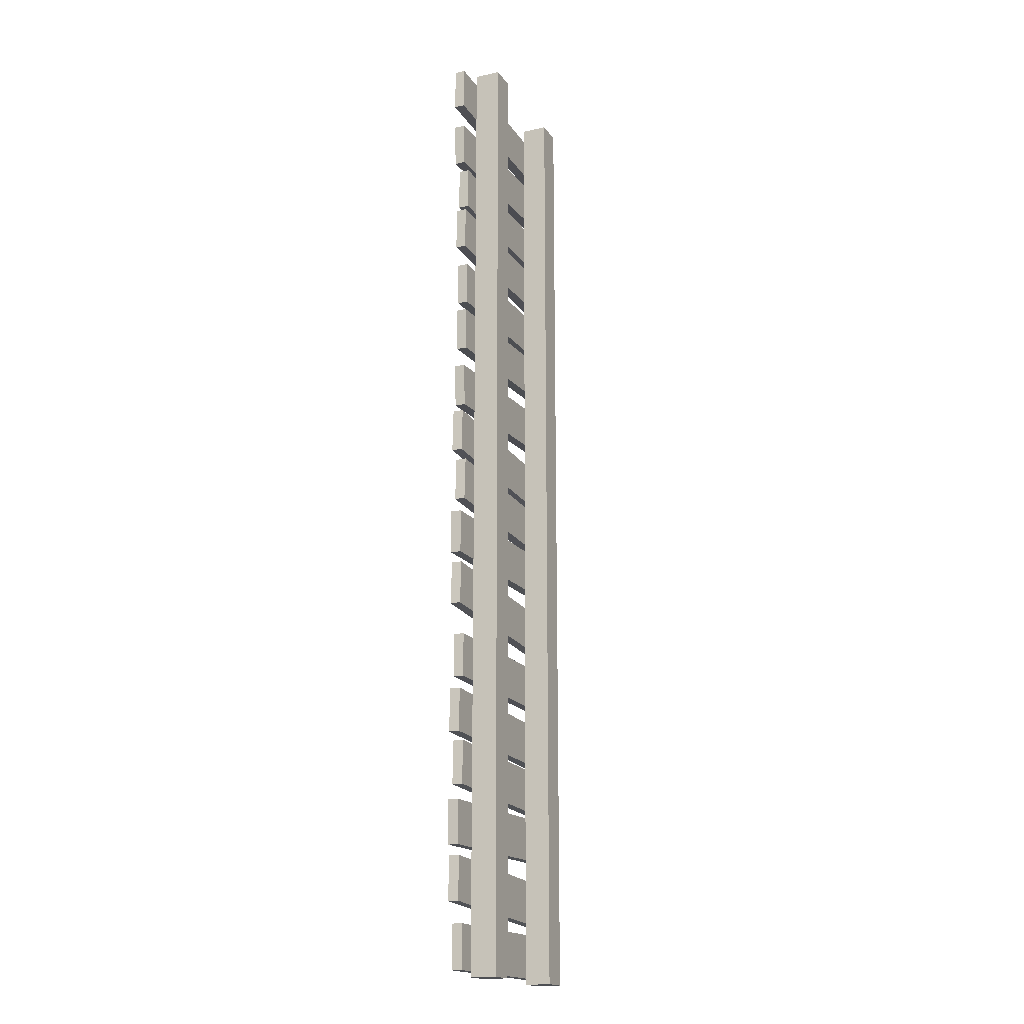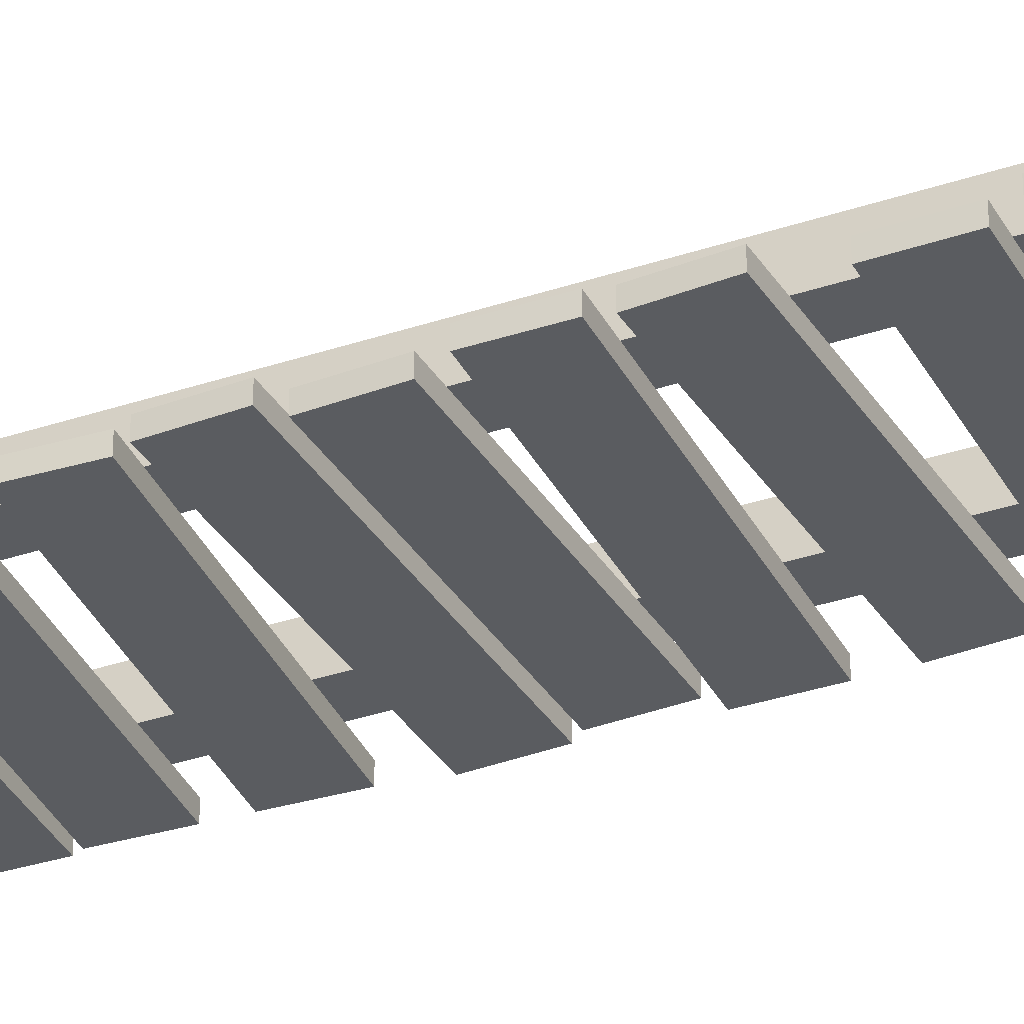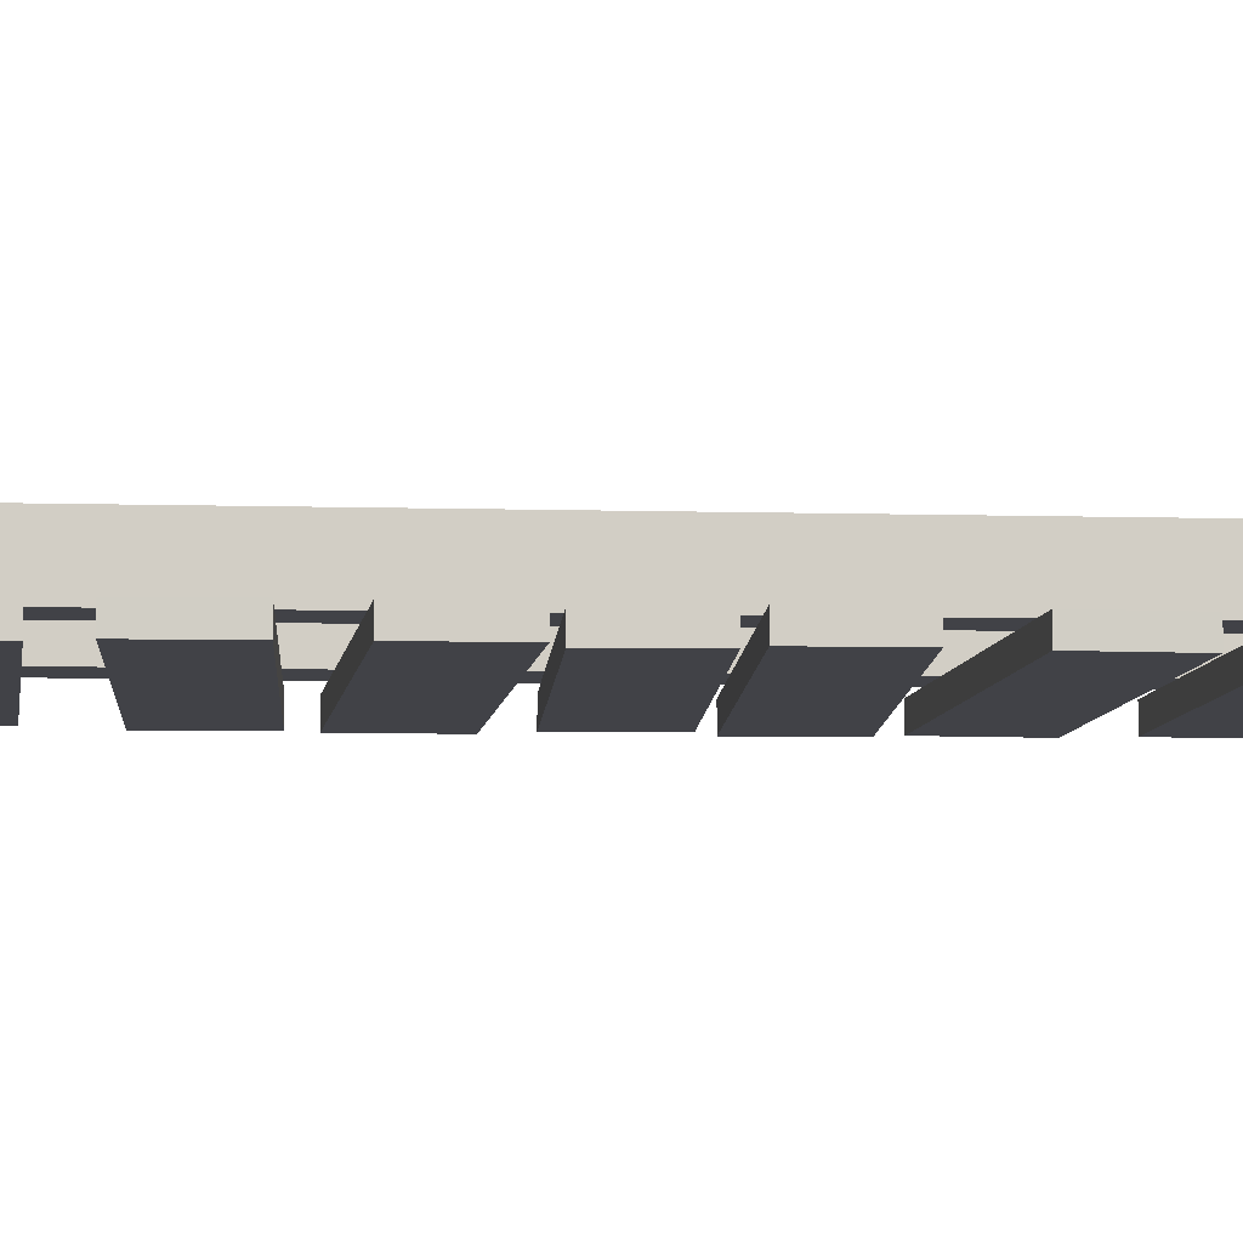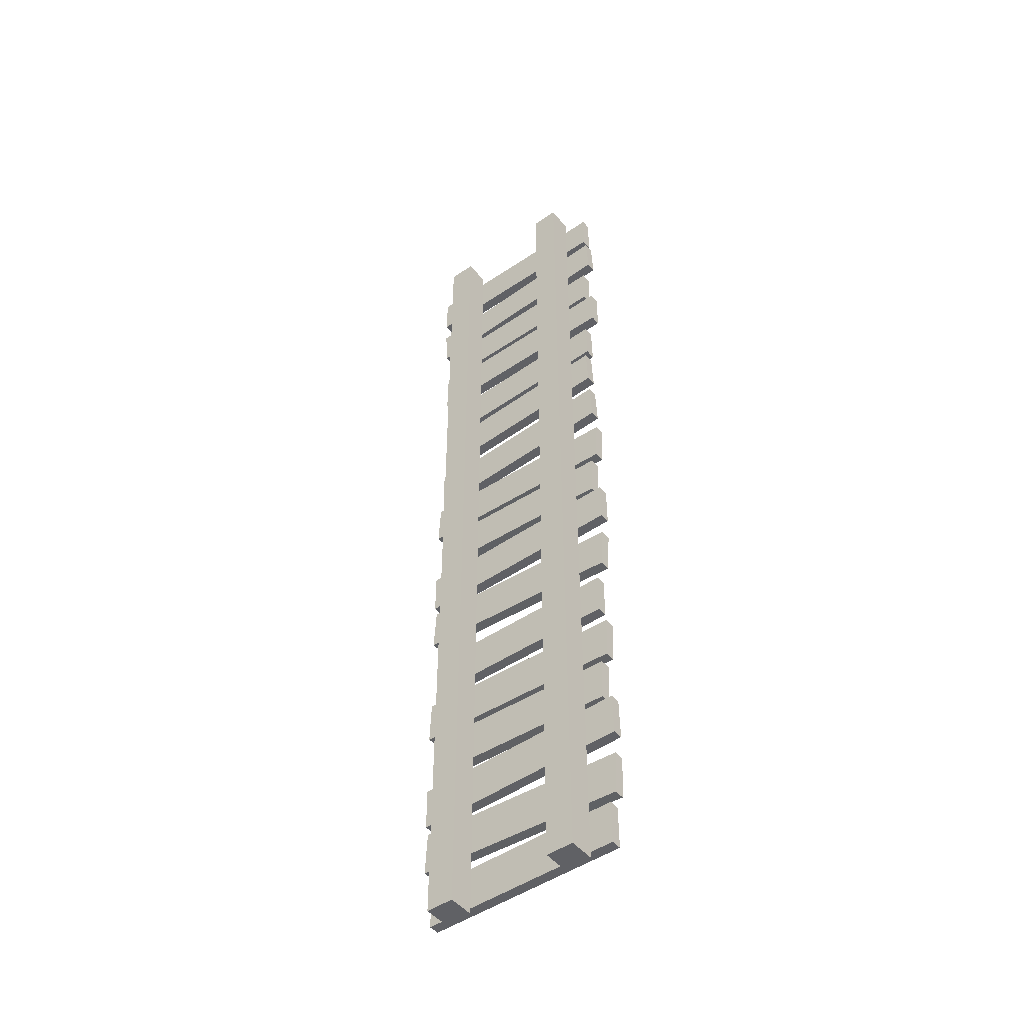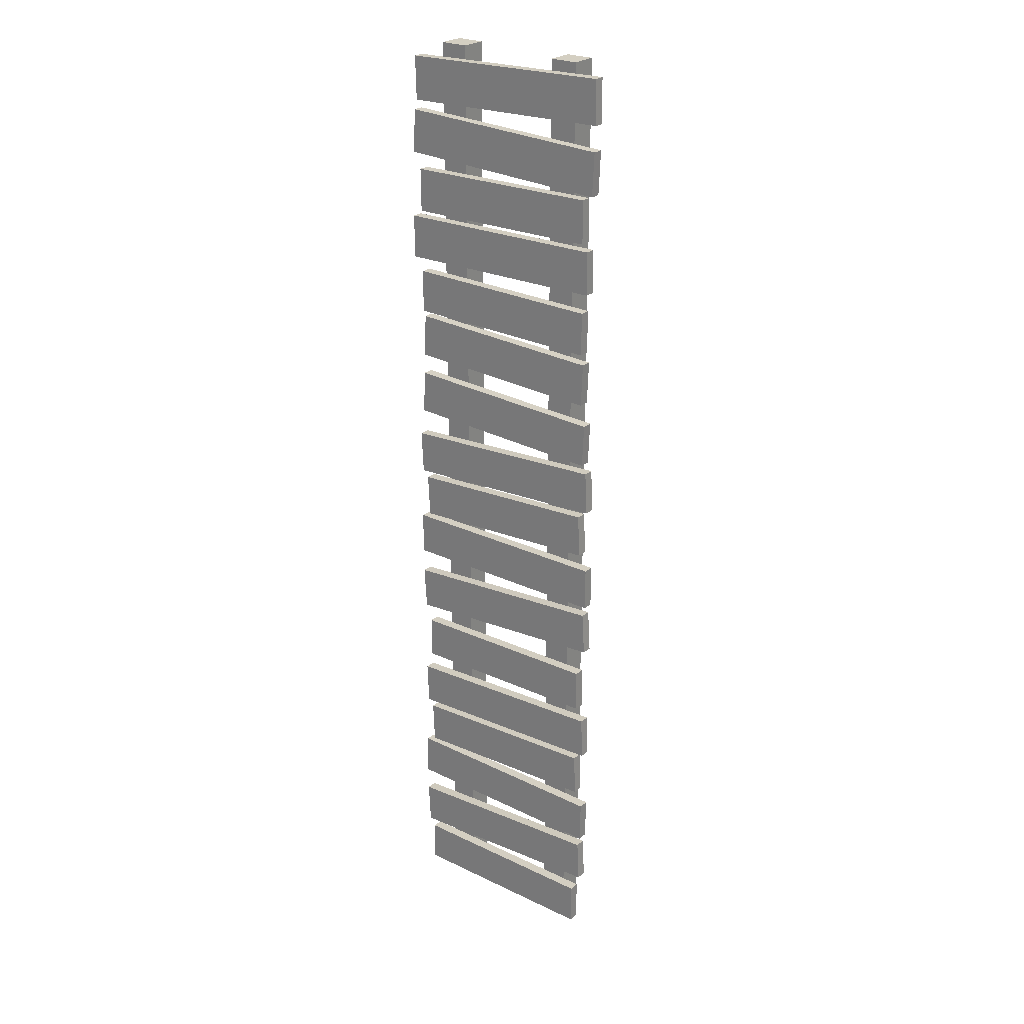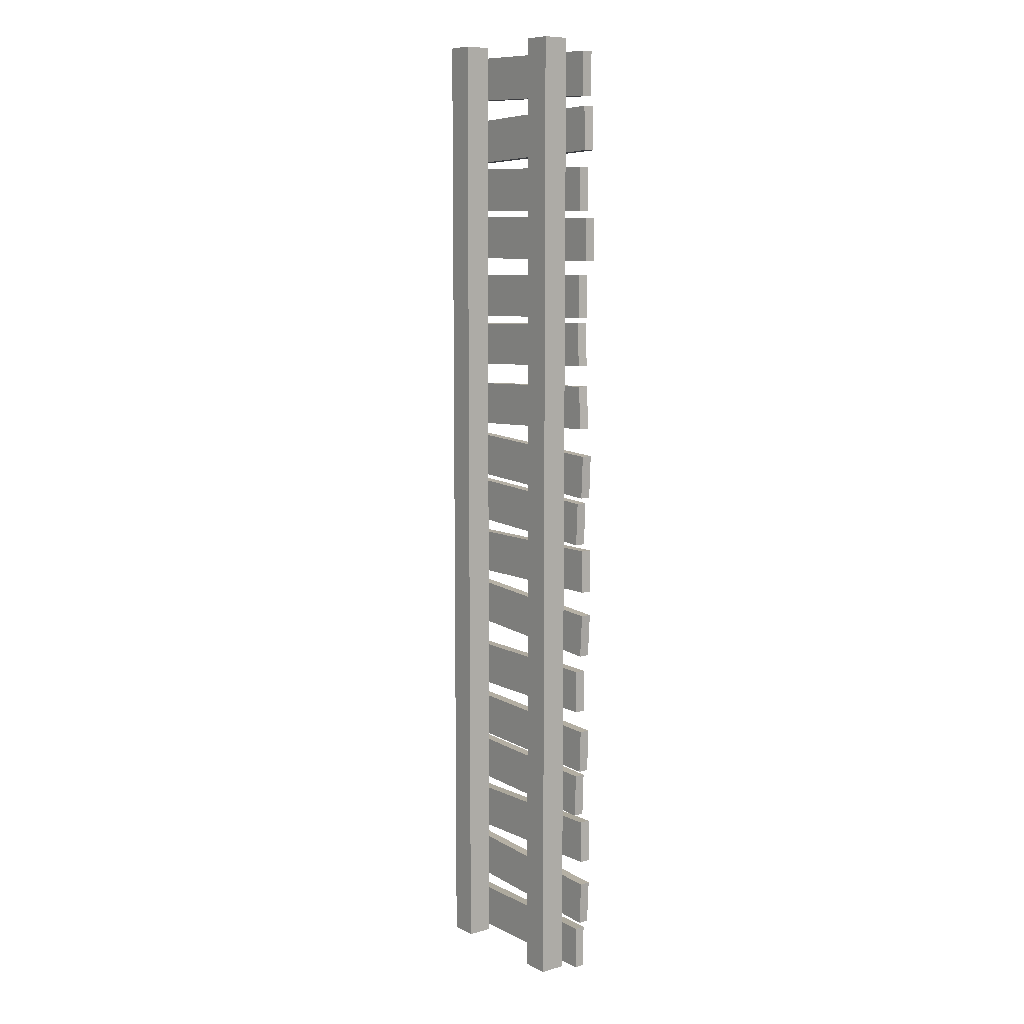
<metadata>
{"format":"obj","ext":"obj","renderer":"f3d","projection":"perspective","resolution":1024,"background":"white","views":[{"elev":-17.9,"azim":113.9,"up":"+Z"},{"elev":-34.4,"azim":114.4,"up":"+Y"},{"elev":-6.8,"azim":-95.4,"up":"+Y"},{"elev":-47.9,"azim":-142.3,"up":"+Z"},{"elev":25.4,"azim":37.4,"up":"+Z"},{"elev":9.0,"azim":-127.2,"up":"+Z"}]}
</metadata>
<code>
g default
v 6.274 0.01962 24.46
v -5.921 0.01962 24.18
v 6.274 0.6073 24.46
v -5.921 0.6073 24.18
v 6.219 0.6073 26.89
v -5.975 0.6073 26.62
v 6.219 0.01962 26.89
v -5.975 0.01962 26.62
v 5.556 0.01962 11.59
v -5.764 0.01962 11.83
v 5.556 0.6073 11.59
v -5.764 0.6073 11.83
v 5.607 0.6073 14.02
v -5.713 0.6073 14.26
v 5.607 0.01962 14.02
v -5.713 0.01962 14.26
v 6.116 0.01962 20.63
v -6.201 0.01962 21.2
v 6.116 0.6073 20.63
v -6.201 0.6073 21.2
v 6.228 0.6073 23.06
v -6.089 0.6073 23.63
v 6.228 0.01962 23.06
v -6.089 0.01962 23.63
v 5.547 0.01962 17.93
v -5.743 0.01962 17.85
v 5.547 0.6073 17.93
v -5.743 0.6073 17.85
v 5.53 0.6073 20.37
v -5.761 0.6073 20.29
v 5.53 0.01962 20.37
v -5.761 0.01962 20.29
v 5.882 0.01962 15.12
v -6.302 0.01962 15.03
v 5.882 0.6073 15.12
v -6.302 0.6073 15.03
v 5.864 0.6073 17.55
v -6.32 0.6073 17.47
v 5.864 0.01962 17.55
v -6.32 0.01962 17.47
v -6.157 0.01962 -1.583
v 6.173 0.01962 -1.662
v -6.157 0.6073 -1.583
v 6.173 0.6073 -1.662
v -6.173 0.6073 -4.015
v 6.157 0.6073 -4.094
v -6.173 0.01962 -4.015
v 6.157 0.01962 -4.094
v -6.142 0.01962 3.927
v 6.028 0.01962 4.5
v -6.142 0.6073 3.927
v 6.028 0.6073 4.5
v -6.028 0.6073 1.497
v 6.142 0.6073 2.07
v -6.028 0.01962 1.497
v 6.142 0.01962 2.07
v -5.696 0.01962 1.13
v 5.582 0.01962 1.661
v -5.696 0.6073 1.13
v 5.582 0.6073 1.661
v -5.582 0.6073 -1.299
v 5.696 0.6073 -0.7681
v -5.582 0.01962 -1.299
v 5.696 0.01962 -0.7681
v -5.618 0.01962 11.53
v 5.724 0.01962 11.03
v -5.618 0.6073 11.53
v 5.724 0.6073 11.03
v -5.724 0.6073 9.099
v 5.618 0.6073 8.604
v -5.724 0.01962 9.099
v 5.618 0.01962 8.604
v -5.671 0.01962 -8.844
v 5.652 0.01962 -8.755
v -5.671 0.6073 -8.844
v 5.652 0.6073 -8.755
v -5.652 0.6073 -11.28
v 5.671 0.6073 -11.19
v -5.652 0.01962 -11.28
v 5.671 0.01962 -11.19
v -5.771 0.01962 7.929
v 5.883 0.01962 7.396
v -5.771 0.6073 7.929
v 5.883 0.6073 7.396
v -5.883 0.6073 5.5
v 5.771 0.6073 4.966
v -5.883 0.01962 5.5
v 5.771 0.01962 4.966
v -6.162 0.01962 -5.415
v 6.011 0.01962 -4.658
v -6.162 0.6073 -5.415
v 6.011 0.6073 -4.658
v -6.011 0.6073 -7.843
v 6.162 0.6073 -7.085
v -6.011 0.01962 -7.843
v 6.162 0.01962 -7.085
v -6.098 0.01962 -12.38
v 6.078 0.01962 -11.95
v -6.098 0.6073 -12.38
v 6.078 0.6073 -11.95
v -6.011 0.6073 -14.81
v 6.165 0.6073 -14.38
v -6.011 0.01962 -14.81
v 6.165 0.01962 -14.38
v -2.929 0.6388 27.42
v -4.481 0.6388 27.42
v -2.929 2.103 27.42
v -4.481 2.103 27.42
v -2.929 2.103 -27.42
v -4.481 2.103 -27.42
v -2.929 0.6388 -27.42
v -4.481 0.6388 -27.42
v -2.929 2.103 21.94
v -2.929 2.103 17.06
v -2.929 2.103 12.19
v -2.929 2.103 7.312
v -2.929 2.103 2.437
v -2.929 2.103 -2.437
v -2.929 2.103 -7.312
v -2.929 2.103 -12.19
v -2.929 2.103 -17.06
v -2.929 2.103 -21.94
v -2.929 0.6388 -21.94
v -2.929 0.6388 -17.06
v -2.929 0.6388 -12.19
v -2.929 0.6388 -7.312
v -2.929 0.6388 -2.437
v -2.929 0.6388 2.437
v -2.929 0.6388 7.312
v -2.929 0.6388 12.19
v -2.929 0.6388 17.06
v -2.929 0.6388 21.94
v -4.481 0.6388 -21.94
v -4.481 0.6388 -17.06
v -4.481 0.6388 -12.19
v -4.481 0.6388 -7.312
v -4.481 0.6388 -2.437
v -4.481 0.6388 2.437
v -4.481 0.6388 7.312
v -4.481 0.6388 12.19
v -4.481 0.6388 17.06
v -4.481 0.6388 21.94
v -4.481 2.103 -21.94
v -4.481 2.103 -17.06
v -4.481 2.103 -12.19
v -4.481 2.103 -7.312
v -4.481 2.103 -2.437
v -4.481 2.103 2.437
v -4.481 2.103 7.312
v -4.481 2.103 12.19
v -4.481 2.103 17.06
v -4.481 2.103 21.94
v -6.174 0.01962 -17.89
v 6.154 0.01962 -18.11
v -6.174 0.6073 -17.89
v 6.154 0.6073 -18.11
v -6.217 0.6073 -20.33
v 6.111 0.6073 -20.54
v -6.217 0.01962 -20.33
v 6.111 0.01962 -20.54
v 2.929 0.6388 27.42
v 4.481 0.6388 27.42
v 2.929 2.103 27.42
v 4.481 2.103 27.42
v 2.929 2.103 -27.42
v 4.481 2.103 -27.42
v 2.929 0.6388 -27.42
v 4.481 0.6388 -27.42
v 2.929 2.103 21.94
v 2.929 2.103 17.06
v 2.929 2.103 12.19
v 2.929 2.103 7.312
v 2.929 2.103 2.437
v 2.929 2.103 -2.437
v 2.929 2.103 -7.312
v 2.929 2.103 -12.19
v 2.929 2.103 -17.06
v 2.929 2.103 -21.94
v 2.929 0.6388 -21.94
v 2.929 0.6388 -17.06
v 2.929 0.6388 -12.19
v 2.929 0.6388 -7.312
v 2.929 0.6388 -2.437
v 2.929 0.6388 2.437
v 2.929 0.6388 7.312
v 2.929 0.6388 12.19
v 2.929 0.6388 17.06
v 2.929 0.6388 21.94
v 4.481 0.6388 -21.94
v 4.481 0.6388 -17.06
v 4.481 0.6388 -12.19
v 4.481 0.6388 -7.312
v 4.481 0.6388 -2.437
v 4.481 0.6388 2.437
v 4.481 0.6388 7.312
v 4.481 0.6388 12.19
v 4.481 0.6388 17.06
v 4.481 0.6388 21.94
v 4.481 2.103 -21.94
v 4.481 2.103 -17.06
v 4.481 2.103 -12.19
v 4.481 2.103 -7.312
v 4.481 2.103 -2.437
v 4.481 2.103 2.437
v 4.481 2.103 7.312
v 4.481 2.103 12.19
v 4.481 2.103 17.06
v 4.481 2.103 21.94
v -5.683 0.01962 -15.19
v 5.6 0.01962 -14.78
v -5.683 0.6073 -15.19
v 5.6 0.6073 -14.78
v -5.596 0.6073 -17.62
v 5.687 0.6073 -17.21
v -5.596 0.01962 -17.62
v 5.687 0.01962 -17.21
v -5.769 0.01962 -24.63
v 5.553 0.01962 -24.67
v -5.769 0.6073 -24.63
v 5.553 0.6073 -24.67
v -5.778 0.6073 -27.06
v 5.545 0.6073 -27.1
v -5.778 0.01962 -27.06
v 5.545 0.01962 -27.1
v -6.223 0.01962 -21.72
v 5.959 0.01962 -21.1
v -6.223 0.6073 -21.72
v 5.959 0.6073 -21.1
v -6.099 0.6073 -24.15
v 6.083 0.6073 -23.53
v -6.099 0.01962 -24.15
v 6.083 0.01962 -23.53
g long2 new
f 1 2 4 3
f 3 4 6 5
f 5 6 8 7
f 7 8 2 1
f 2 8 6 4
f 7 1 3 5
f 9 10 12 11
f 11 12 14 13
f 13 14 16 15
f 15 16 10 9
f 10 16 14 12
f 15 9 11 13
f 17 18 20 19
f 19 20 22 21
f 21 22 24 23
f 23 24 18 17
f 18 24 22 20
f 23 17 19 21
f 25 26 28 27
f 27 28 30 29
f 29 30 32 31
f 31 32 26 25
f 26 32 30 28
f 31 25 27 29
f 33 34 36 35
f 35 36 38 37
f 37 38 40 39
f 39 40 34 33
f 34 40 38 36
f 39 33 35 37
f 41 42 44 43
f 43 44 46 45
f 45 46 48 47
f 47 48 42 41
f 42 48 46 44
f 47 41 43 45
f 49 50 52 51
f 51 52 54 53
f 53 54 56 55
f 55 56 50 49
f 50 56 54 52
f 55 49 51 53
f 57 58 60 59
f 59 60 62 61
f 61 62 64 63
f 63 64 58 57
f 58 64 62 60
f 63 57 59 61
f 65 66 68 67
f 67 68 70 69
f 69 70 72 71
f 71 72 66 65
f 66 72 70 68
f 71 65 67 69
f 73 74 76 75
f 75 76 78 77
f 77 78 80 79
f 79 80 74 73
f 74 80 78 76
f 79 73 75 77
f 81 82 84 83
f 83 84 86 85
f 85 86 88 87
f 87 88 82 81
f 82 88 86 84
f 87 81 83 85
f 89 90 92 91
f 91 92 94 93
f 93 94 96 95
f 95 96 90 89
f 90 96 94 92
f 95 89 91 93
f 97 98 100 99
f 99 100 102 101
f 101 102 104 103
f 103 104 98 97
f 98 104 102 100
f 103 97 99 101
f 105 107 108 106
f 109 111 112 110
f 122 121 124 123
f 121 120 125 124
f 120 119 126 125
f 119 118 127 126
f 118 117 128 127
f 117 116 129 128
f 116 115 130 129
f 115 114 131 130
f 114 113 132 131
f 143 122 109 110
f 112 111 123 133
f 112 133 143 110
f 122 123 111 109
f 105 132 113 107
f 142 132 105 106
f 152 142 106 108
f 108 107 113 152
f 131 132 142 141
f 130 131 141 140
f 129 130 140 139
f 128 129 139 138
f 127 128 138 137
f 126 127 137 136
f 125 126 136 135
f 123 124 134 133
f 124 125 135 134
f 141 142 152 151
f 140 141 151 150
f 139 140 150 149
f 138 139 149 148
f 137 138 148 147
f 136 137 147 146
f 135 136 146 145
f 133 134 144 143
f 134 135 145 144
f 113 114 151 152
f 114 115 150 151
f 115 116 149 150
f 116 117 148 149
f 117 118 147 148
f 118 119 146 147
f 119 120 145 146
f 120 121 144 145
f 121 122 143 144
f 153 154 156 155
f 155 156 158 157
f 157 158 160 159
f 159 160 154 153
f 154 160 158 156
f 159 153 155 157
f 161 162 164 163
f 165 166 168 167
f 178 179 180 177
f 177 180 181 176
f 176 181 182 175
f 175 182 183 174
f 174 183 184 173
f 173 184 185 172
f 172 185 186 171
f 171 186 187 170
f 170 187 188 169
f 199 166 165 178
f 168 189 179 167
f 168 166 199 189
f 178 165 167 179
f 161 163 169 188
f 198 162 161 188
f 208 164 162 198
f 164 208 169 163
f 187 197 198 188
f 186 196 197 187
f 185 195 196 186
f 184 194 195 185
f 183 193 194 184
f 182 192 193 183
f 181 191 192 182
f 179 189 190 180
f 180 190 191 181
f 197 207 208 198
f 196 206 207 197
f 195 205 206 196
f 194 204 205 195
f 193 203 204 194
f 192 202 203 193
f 191 201 202 192
f 189 199 200 190
f 190 200 201 191
f 169 208 207 170
f 170 207 206 171
f 171 206 205 172
f 172 205 204 173
f 173 204 203 174
f 174 203 202 175
f 175 202 201 176
f 176 201 200 177
f 177 200 199 178
f 209 210 212 211
f 211 212 214 213
f 213 214 216 215
f 215 216 210 209
f 210 216 214 212
f 215 209 211 213
f 217 218 220 219
f 219 220 222 221
f 221 222 224 223
f 223 224 218 217
f 218 224 222 220
f 223 217 219 221
f 225 226 228 227
f 227 228 230 229
f 229 230 232 231
f 231 232 226 225
f 226 232 230 228
f 231 225 227 229

</code>
